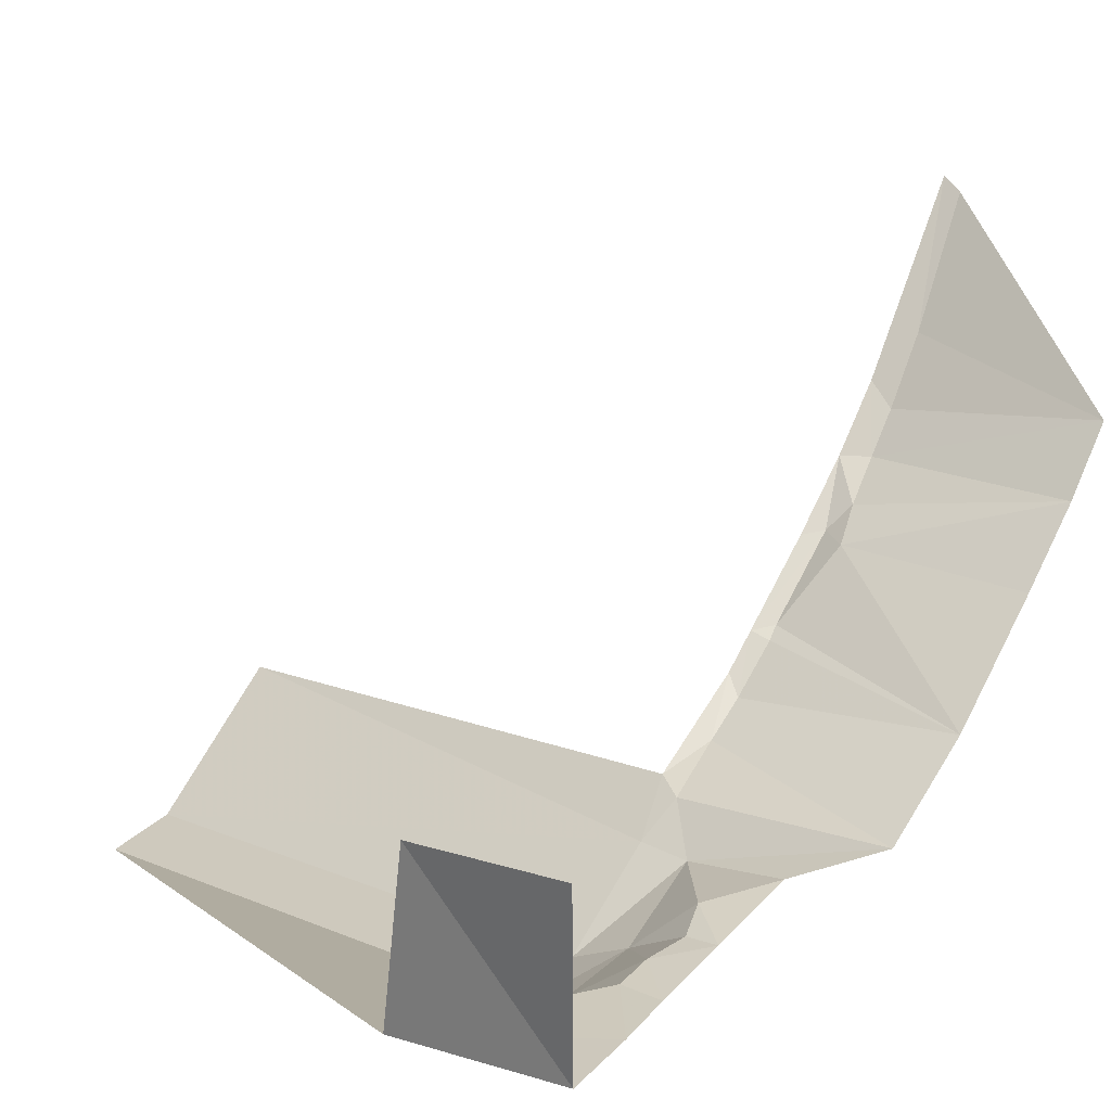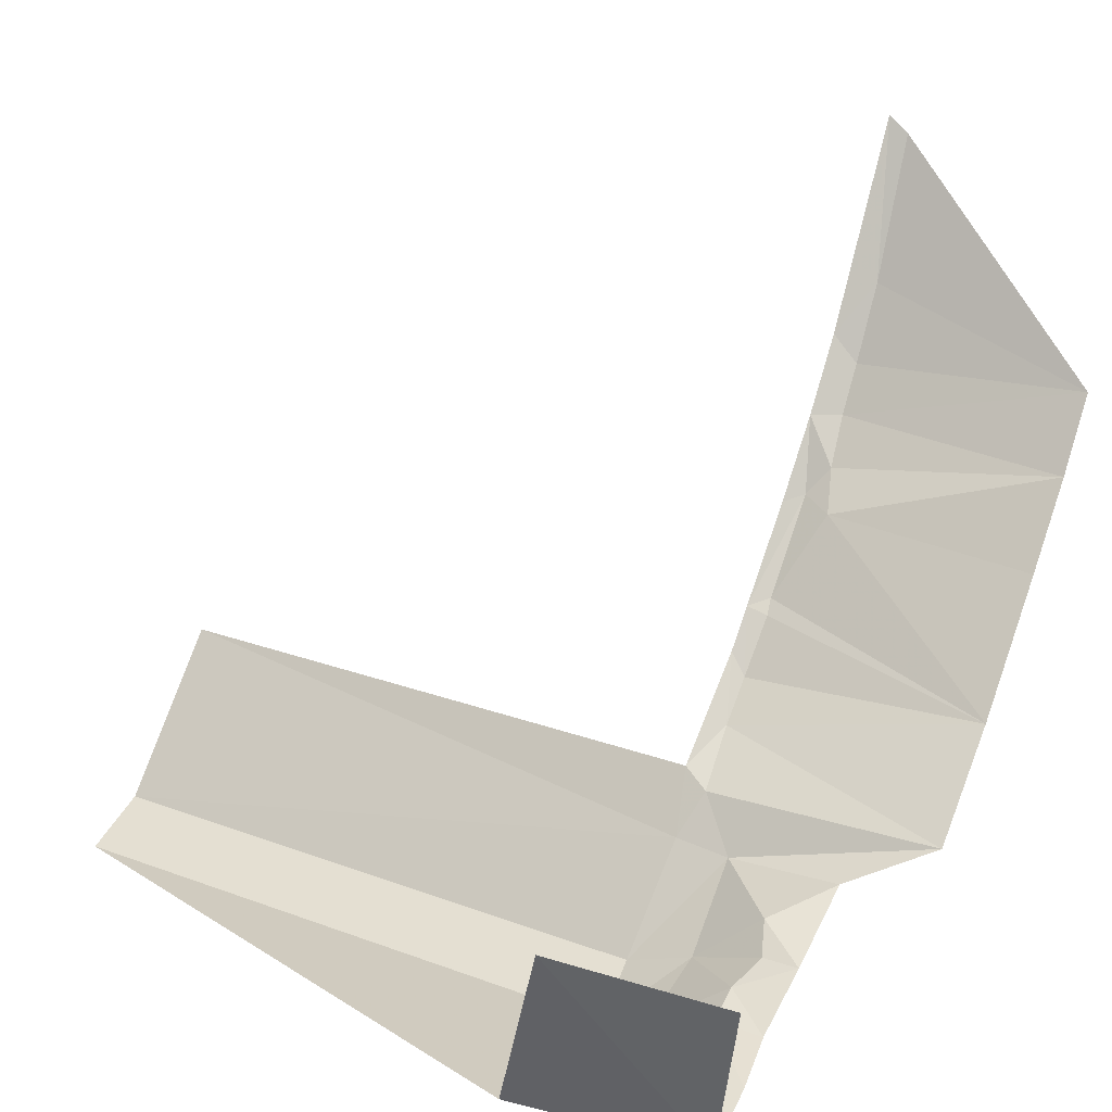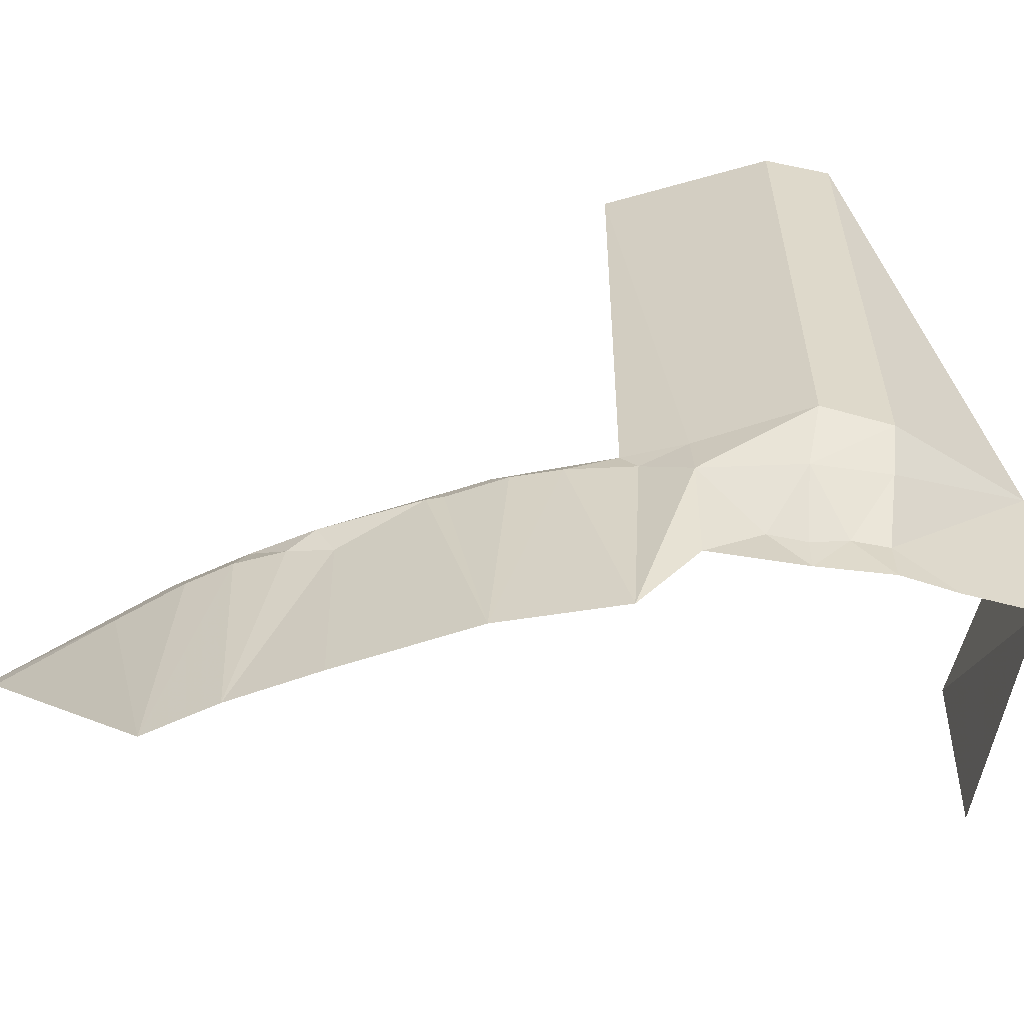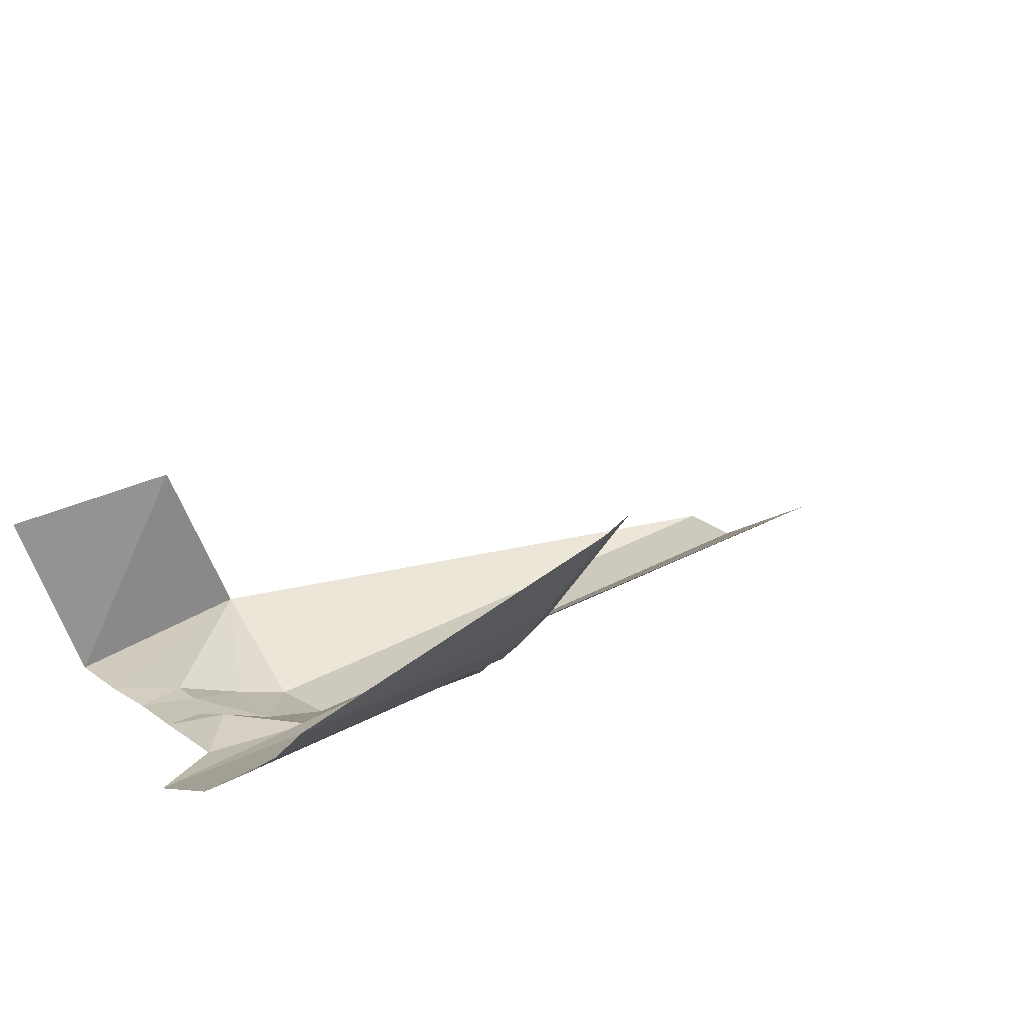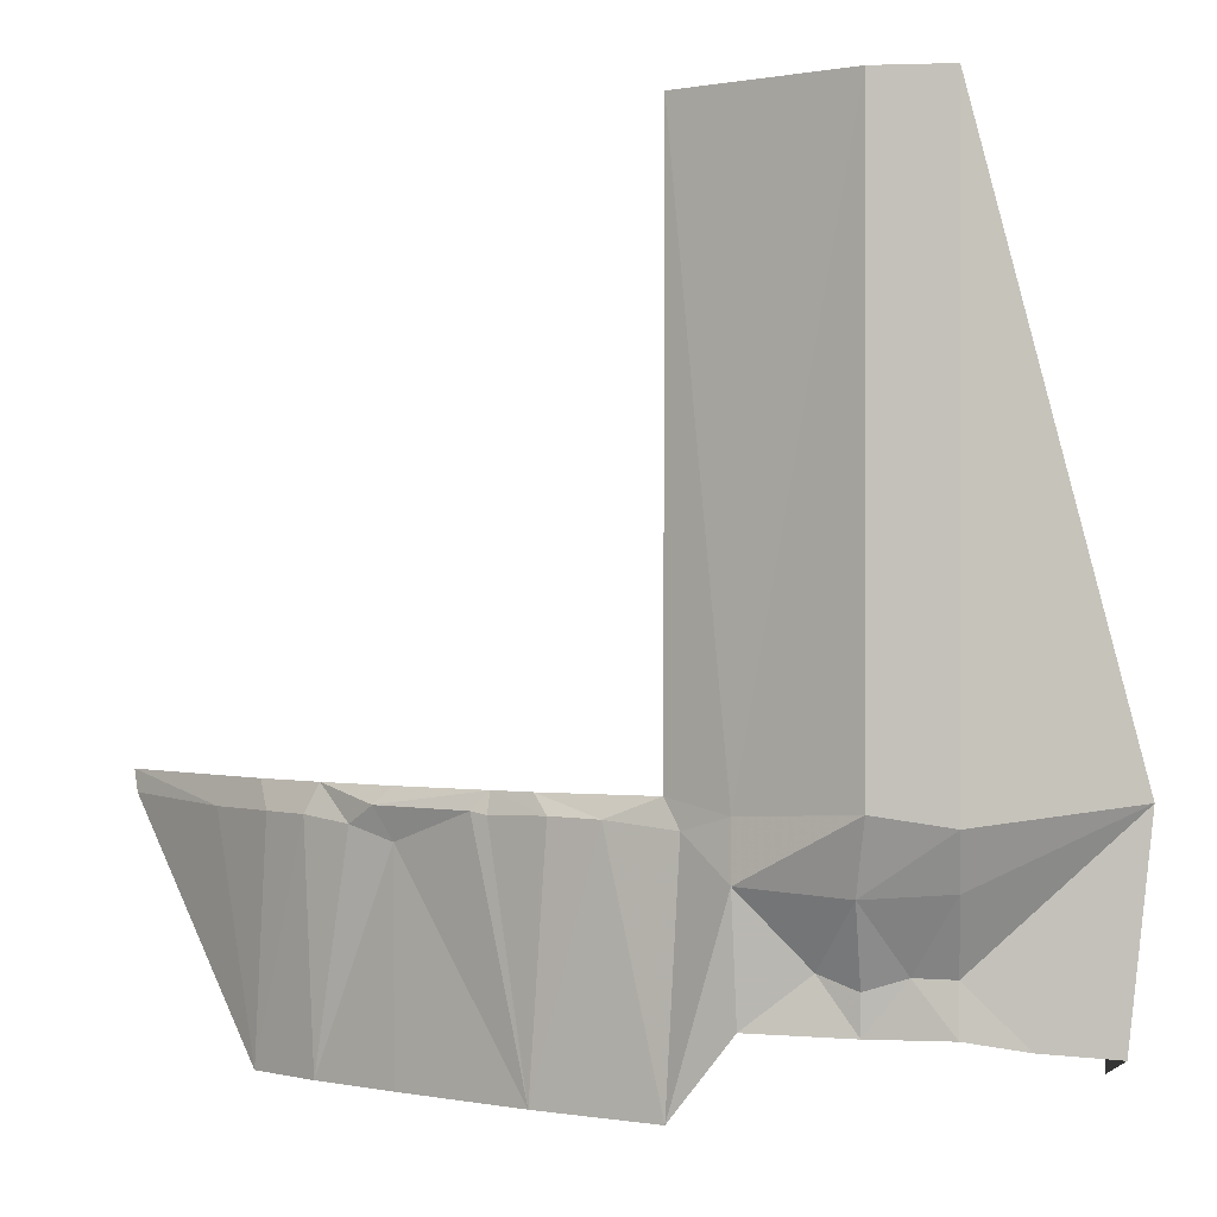
<metadata>
{"format":"obj","ext":"obj","renderer":"f3d","projection":"perspective","resolution":1024,"background":"white","views":[{"elev":13.9,"azim":-47.2,"up":"+Z"},{"elev":28.7,"azim":-61.1,"up":"+Z"},{"elev":-59.0,"azim":151.5,"up":"+Y"},{"elev":39.2,"azim":56.7,"up":"+Z"},{"elev":-0.2,"azim":171.4,"up":"+Y"}]}
</metadata>
<code>
v 995.6 -2.649 -123.4 1
v 992.3 -5.544 -109.4 1
v 992.3 7.744 -110.2 1
v 994.2 11.45 -123.9 1
v 1000 -2.32 -122.1 1
v 1004 -1.739 -121.1 1
v 1007 1.699 -120.2 1
v 1009 -1.777 -119.1 1
v 1010 0.8403 -119.3 1
v 1012 1.79 -118 1
v 1016 -1.607 -116.7 1
v 1020 -7.067 -114.4 1
v 1017 6.662 -117.8 1
v 1019 9.546 -114.7 1
v 1020 11.47 -113.8 1
v 1023 10.05 -111.9 1
v 1026 11.45 -108.3 1
v 1029 11.44 -105.8 1
v 1026 10.14 -109.6 1
v 1038 11.45 -95.26 1
v 1035 10.27 -99.85 1
v 1034 11.44 -100.1 1
v 1041 11.45 -90.46 1
v 1041 9.508 -92.2 1
v 1039 9.457 -95.22 1
v 1043 11.45 -87.42 1
v 1044 9.516 -87.23 1
v 1027 -6.909 -108.8 1
v 1029 10.01 -106.3 1
v 1038 -6.909 -95.75 1
v 1034 -6.909 -101 1
v 1034 8.038 -100.3 1
v 1036 9.016 -98.08 1
v 1042 -6.909 -90.95 1
v 1049 9.936 -78.01 1
v 1049 11.46 -76.98 1
v 1030 10.21 -105.4 1
v 1020 51.36 -114.4 1
v 1016 10.51 -117.4 1
v 1010 51.36 -123.7 1
v 1010 10.95 -123.7 1
v 1005 10.21 -125.1 1
v 1005 51.36 -125.1 1
v 1004 1.632 -121 1
v 1010 6.188 -121.7 1
v 1005 6.579 -123.5 1
f 1 2 3
f 1 3 4
f 4 5 1
f 6 7 8
f 8 9 10
f 8 10 11
f 12 13 14
f 15 16 14
f 17 18 19
f 20 21 22
f 23 24 25
f 23 25 20
f 23 26 27
f 23 27 24
f 12 16 28
f 19 29 28
f 30 31 32
f 30 32 33
f 30 33 25
f 34 30 25
f 34 25 24
f 35 27 36
f 36 27 26
f 21 37 18
f 21 18 22
f 25 33 20
f 32 21 33
f 33 21 20
f 28 29 37
f 28 37 32
f 28 32 31
f 21 32 37
f 37 29 18
f 17 19 16
f 17 16 15
f 19 18 29
f 12 14 16
f 38 15 39
f 34 27 35
f 24 27 34
f 40 41 42
f 40 42 43
f 9 8 7
f 44 7 6
f 40 38 39
f 40 39 41
f 10 45 13
f 10 13 11
f 5 44 6
f 44 4 46
f 43 42 4
f 44 5 4
f 19 28 16
f 44 46 7
f 7 46 45
f 10 9 45
f 11 13 12
f 13 39 14
f 13 45 41
f 13 41 39
f 45 46 42
f 45 42 41
f 46 4 42
f 14 39 15
f 7 45 9

</code>
